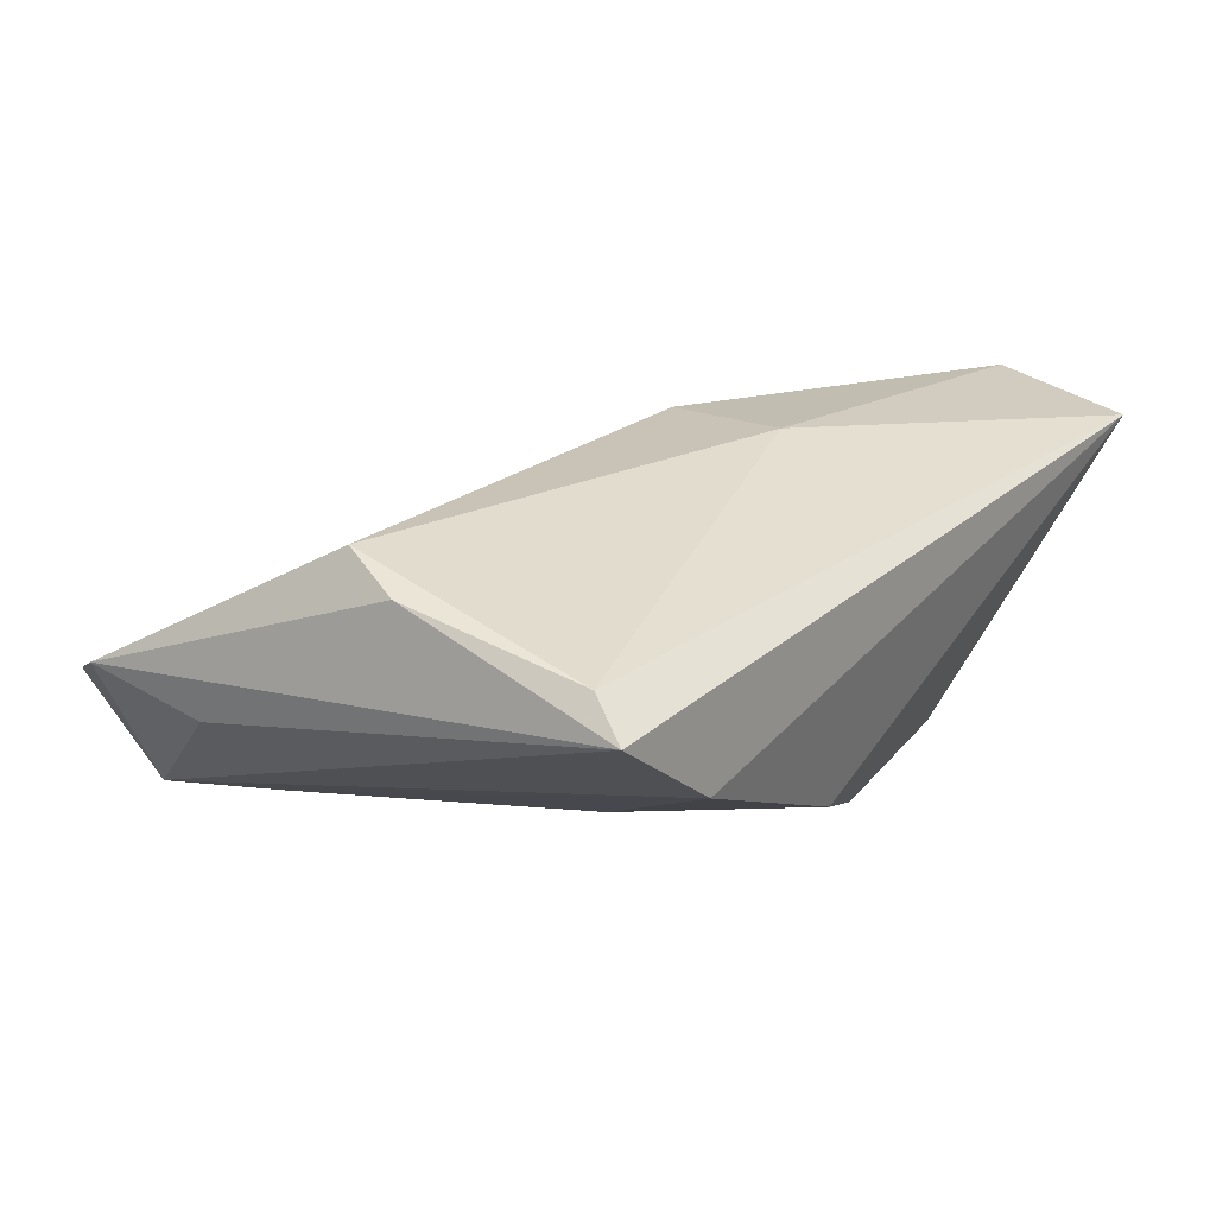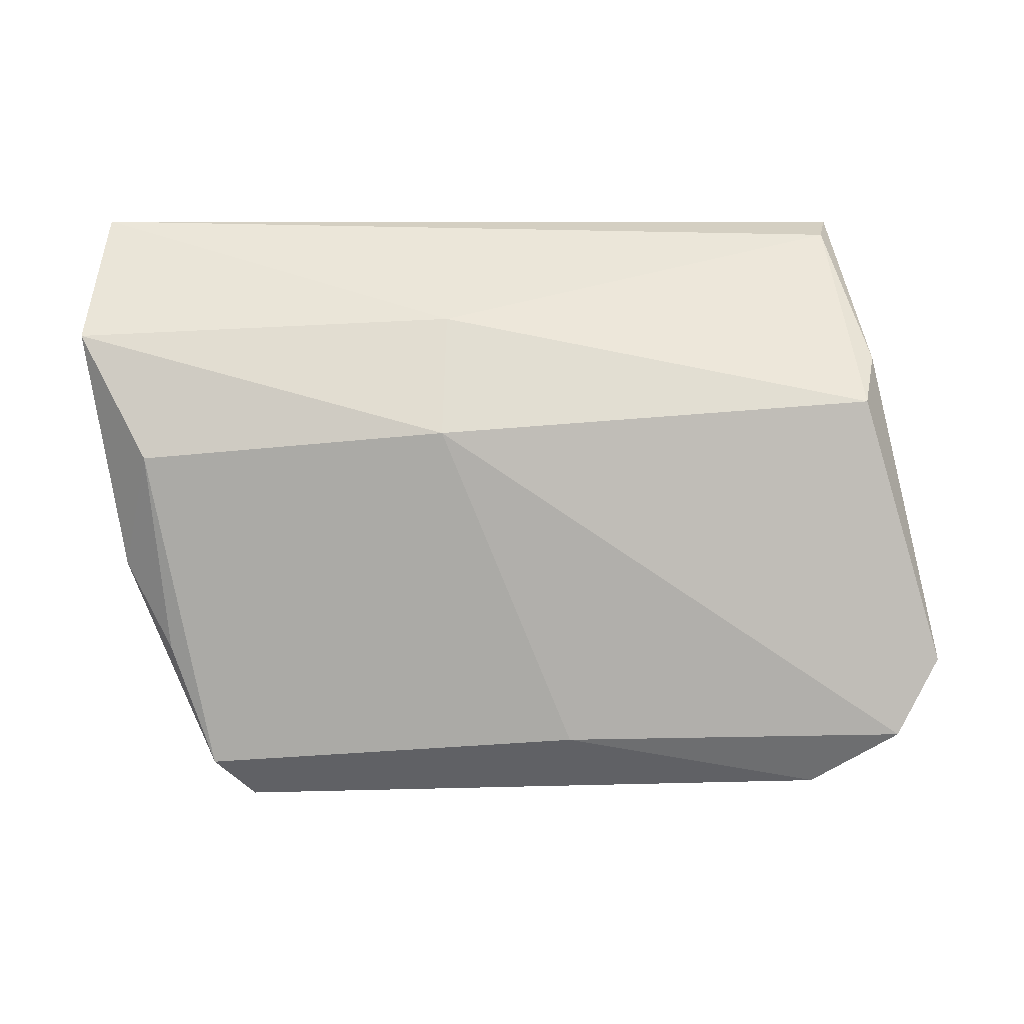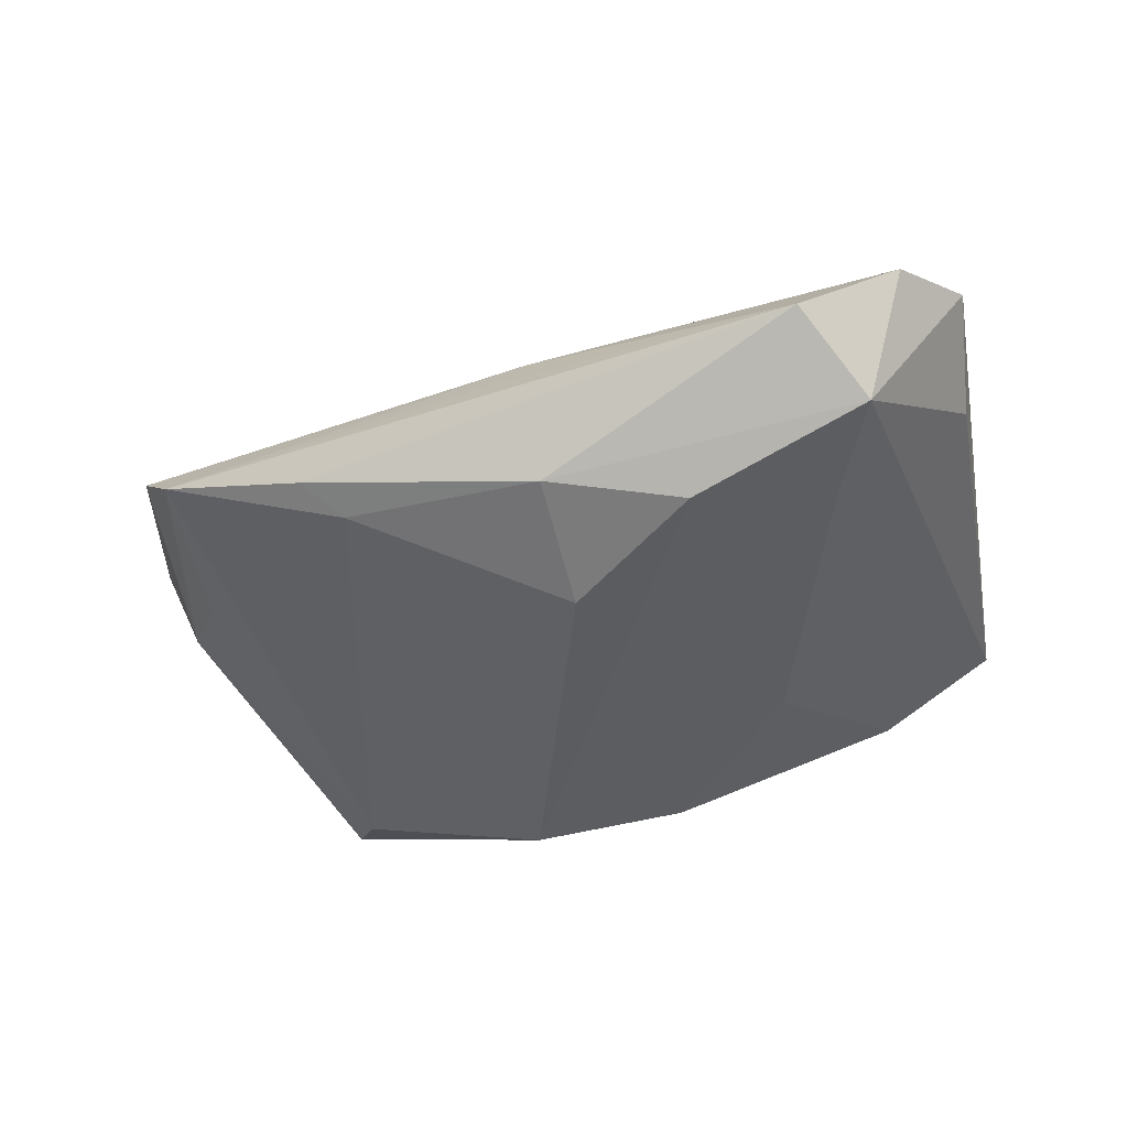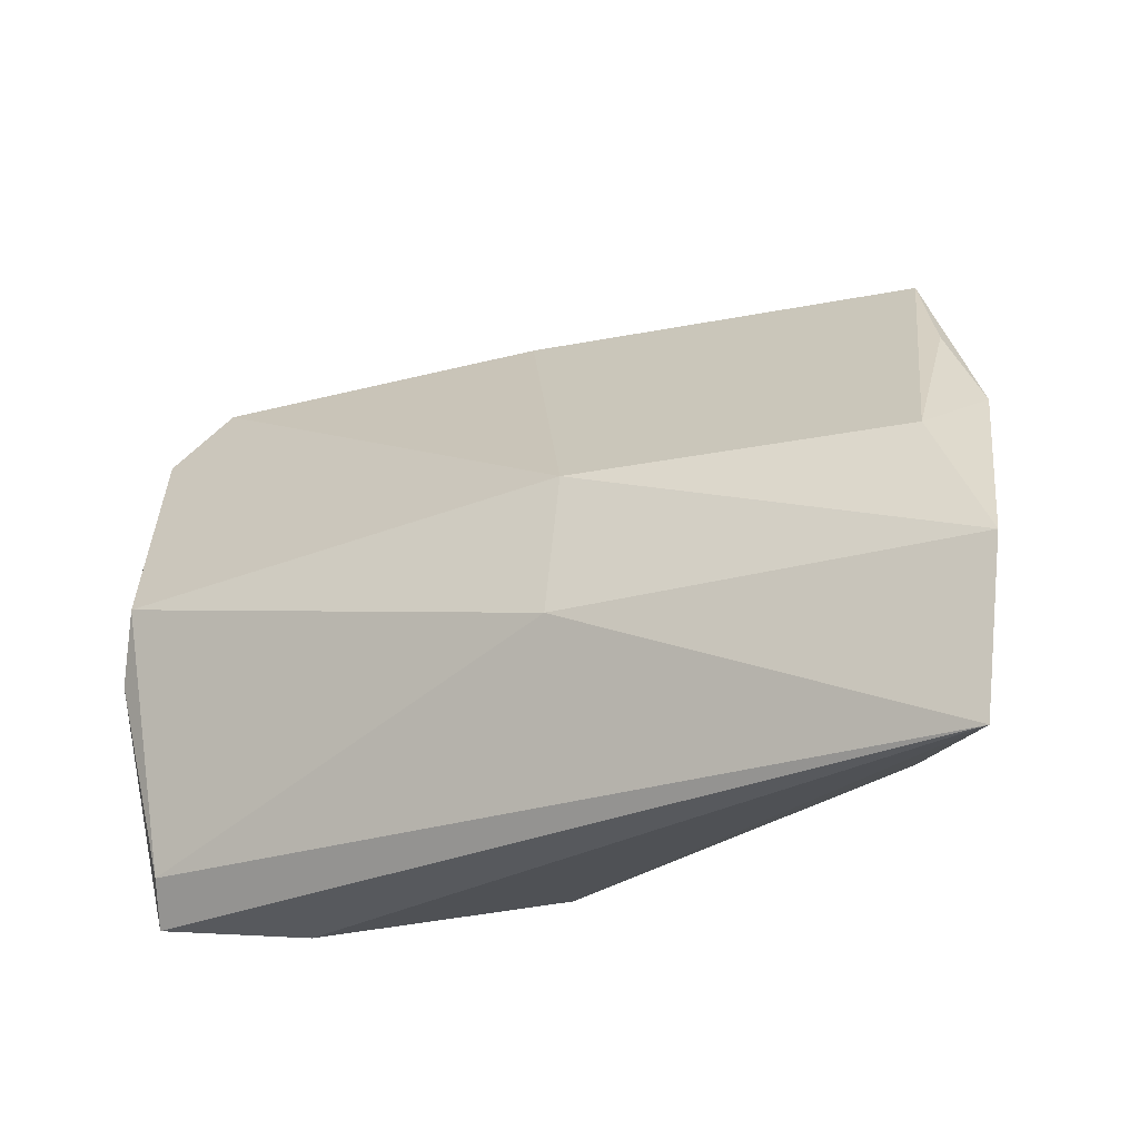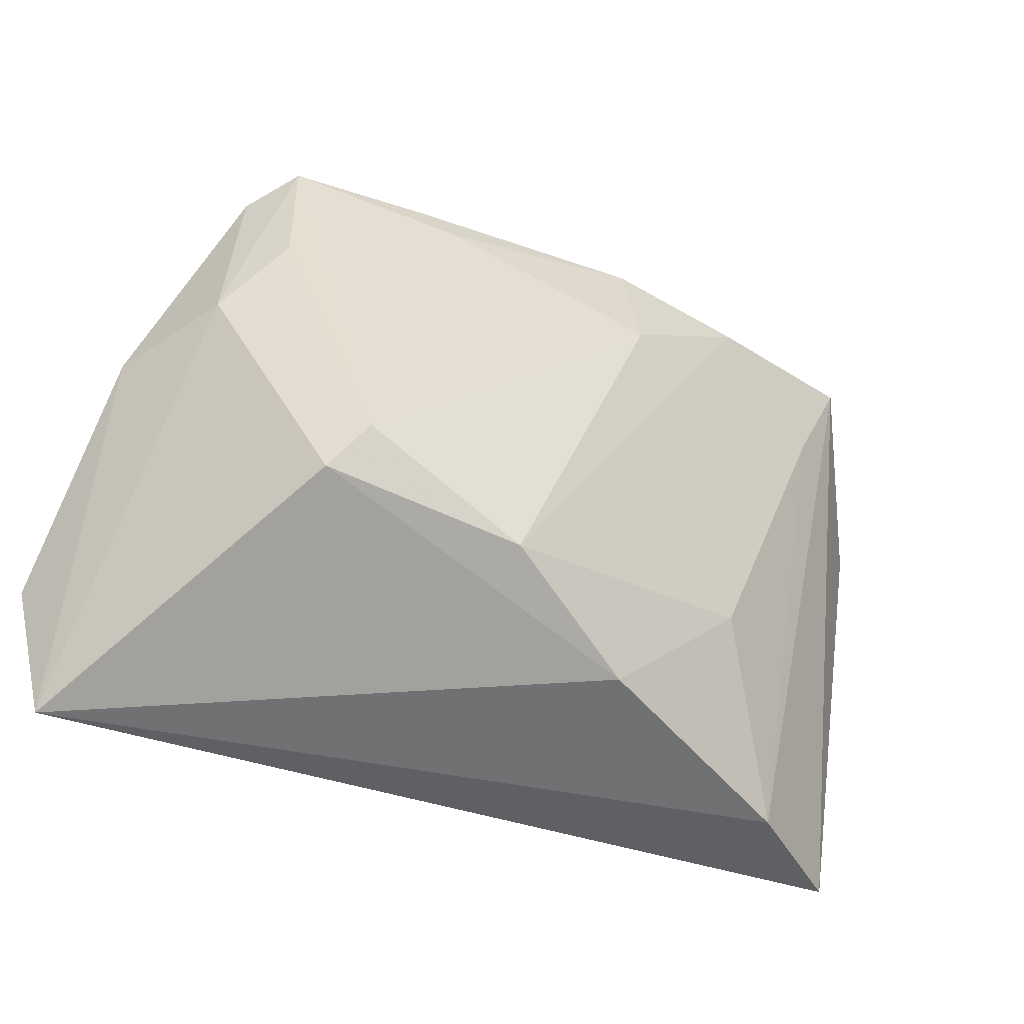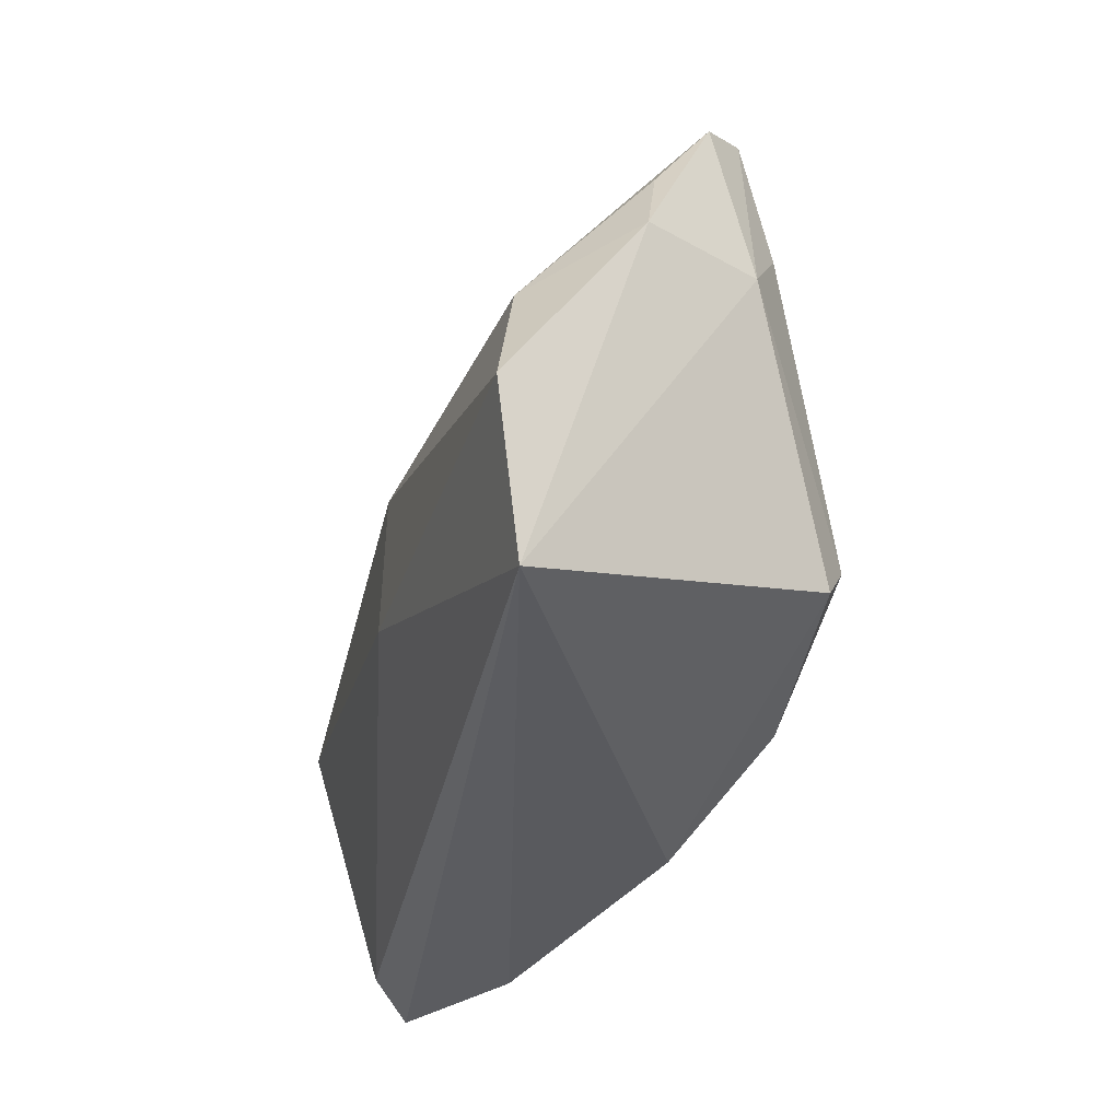
<metadata>
{"format":"obj","ext":"obj","renderer":"f3d","projection":"perspective","resolution":1024,"background":"white","views":[{"elev":17.0,"azim":-52.1,"up":"+Z"},{"elev":68.5,"azim":175.4,"up":"+Z"},{"elev":-44.8,"azim":-163.6,"up":"+Z"},{"elev":-30.1,"azim":23.5,"up":"+Y"},{"elev":-42.4,"azim":150.0,"up":"+Y"},{"elev":-35.0,"azim":73.1,"up":"+Y"}]}
</metadata>
<code>
v -0.0521 0.01634 -0.002157
v 0.04652 0.0003912 0.01873
v 0.04471 0.01099 -0.00791
v -0.04853 0.03884 -0.001837
v -0.0003885 0.03828 -0.005176
v -0.0061 -0.03031 -0.0145
v 0.04581 0.02099 0.003461
v -0.03357 -0.03421 -0.003981
v -0.04924 -0.008128 0.0147
v -0.02329 -0.01368 -0.01375
v 0.05094 0.009703 0.006136
v 0.03827 0.02018 -0.01271
v 0.0299 -0.0137 -0.02164
v -0.02195 0.02942 -0.02042
v 0.01684 0.03259 -0.0153
v -0.05444 0.03017 0.002063
v 0.05376 -0.01592 0.02225
v 0.008327 0.001466 0.02225
v -0.03676 0.0206 -0.01536
v -0.04684 -0.0003466 0.01828
v -0.04291 0.03312 -0.01528
v 0.01066 -0.02247 -0.02109
v 0.0209 0.03709 -0.01297
v -0.03742 0.04253 -0.008331
v -0.04616 -0.03001 0.00945
v 0.0416 0.03459 -0.004634
v -0.006242 0.0194 -0.02264
v -0.006618 0.03456 -0.01836
v 0.03357 -0.01905 -0.01848
v -0.00534 0.03643 -0.0007148
v 0.05036 -0.03442 0.01892
v -0.04776 -0.03442 0.005138
v 0.006607 -0.01458 0.02225
v 0.03701 0.03785 -0.009951
f 16 32 9
f 9 20 16
f 1 32 16
f 8 31 32
f 32 31 25
f 25 9 32
f 20 9 25
f 17 2 18
f 16 20 18
f 18 4 16
f 2 26 18
f 6 10 22
f 6 8 10
f 31 8 6
f 22 29 6
f 6 29 31
f 20 25 33
f 33 25 31
f 33 18 20
f 33 31 17
f 17 18 33
f 13 29 22
f 34 26 3
f 29 13 3
f 31 29 3
f 21 1 16
f 16 4 21
f 32 1 21
f 21 8 32
f 30 18 26
f 4 18 30
f 30 26 34
f 34 5 30
f 12 13 34
f 34 3 12
f 12 3 13
f 11 3 26
f 17 31 11
f 31 3 11
f 11 2 17
f 10 8 19
f 8 21 19
f 24 21 4
f 24 5 34
f 4 30 24
f 24 30 5
f 7 26 2
f 2 11 7
f 7 11 26
f 14 19 21
f 22 10 14
f 10 19 14
f 27 13 22
f 22 14 27
f 28 27 14
f 21 24 28
f 28 14 21
f 27 28 15
f 34 13 15
f 13 27 15
f 23 24 34
f 23 28 24
f 34 15 23
f 23 15 28

</code>
